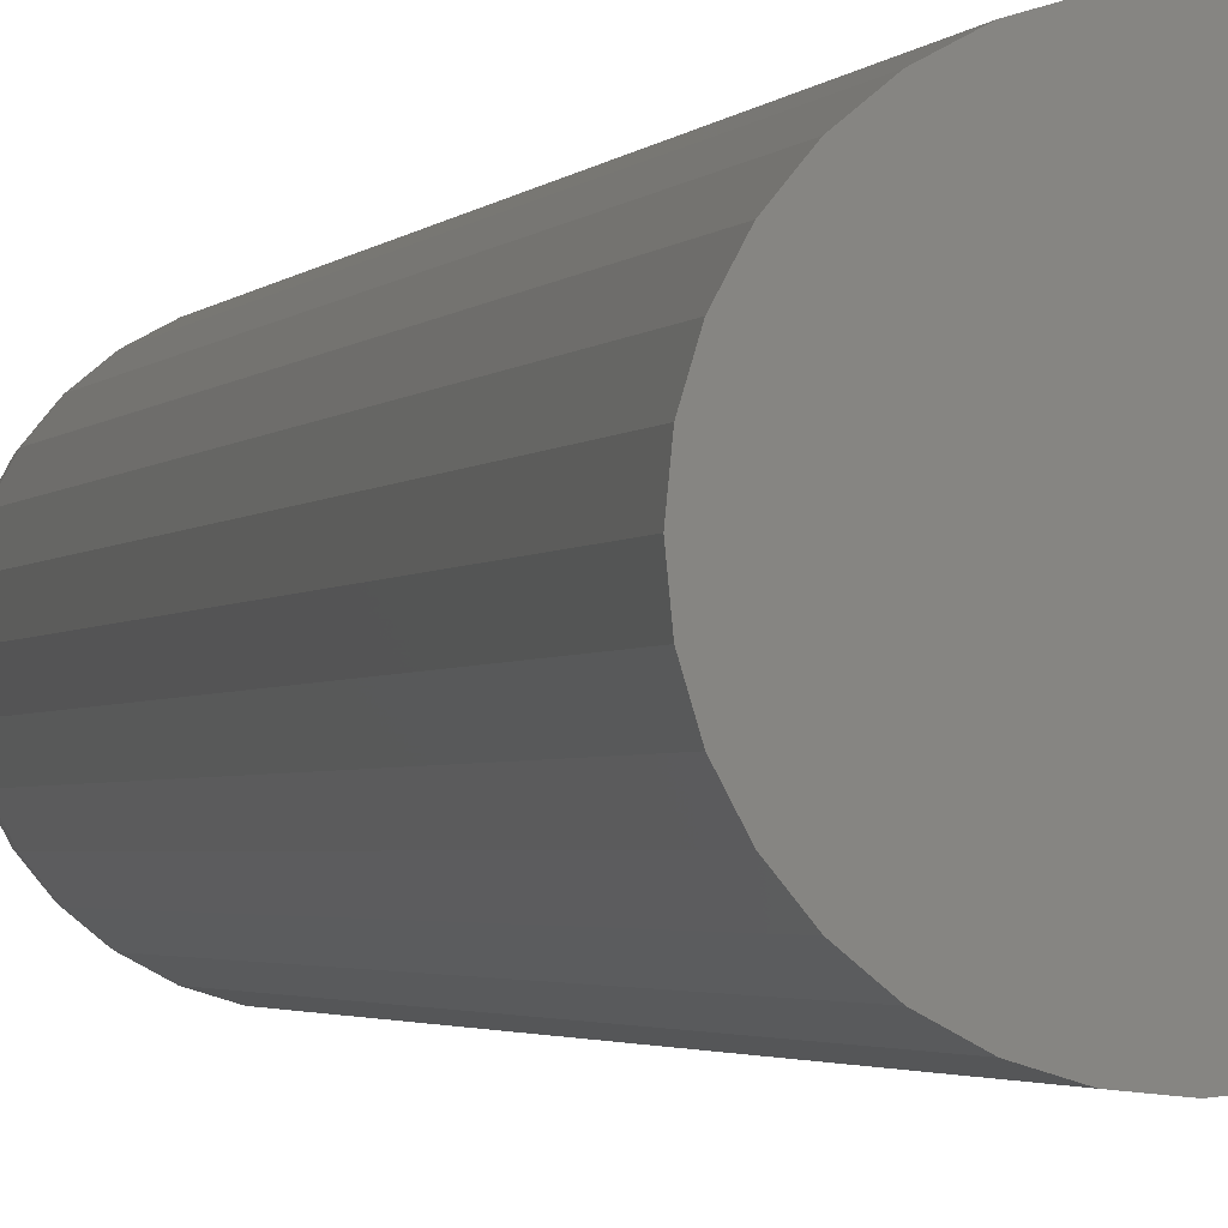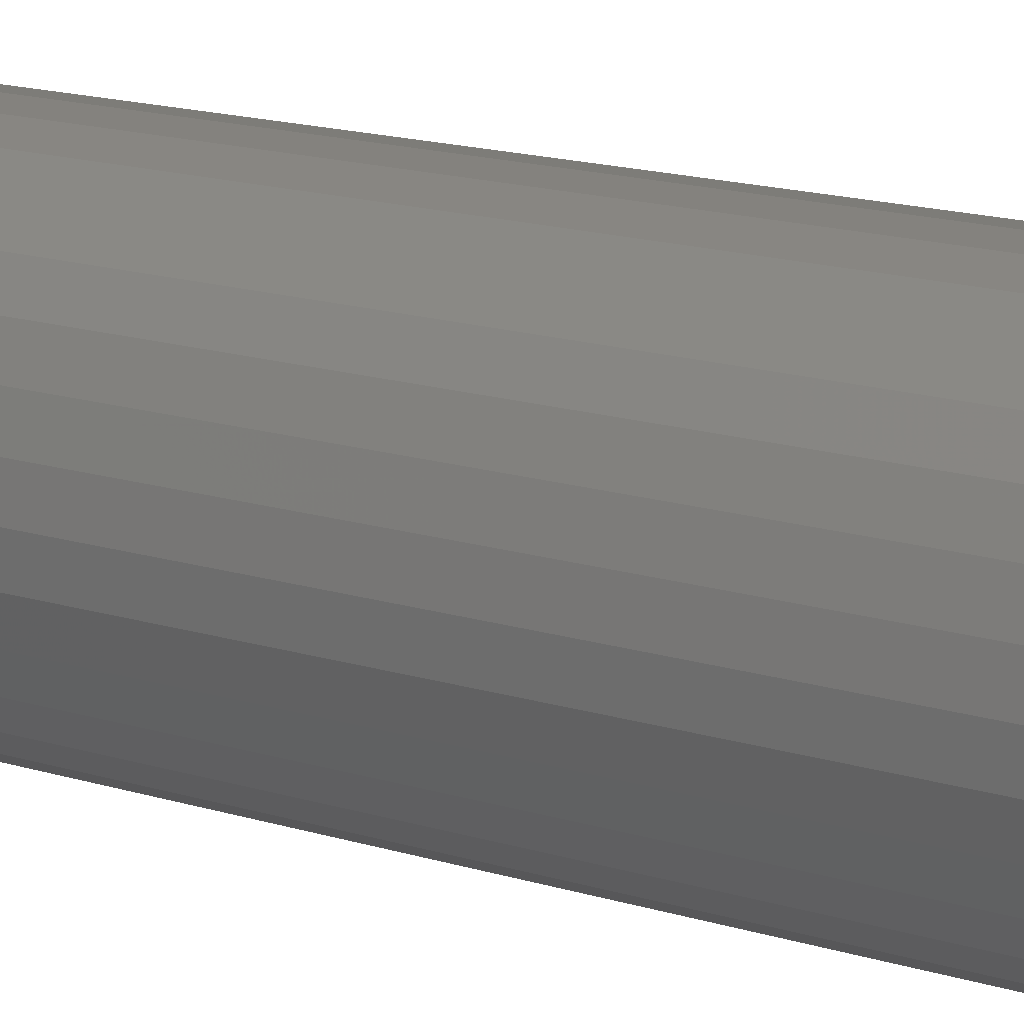
<metadata>
{"format":"stl","ext":"stl","renderer":"f3d","projection":"perspective","resolution":1024,"background":"white","views":[{"elev":-2.0,"azim":-15.4,"up":"+Z"},{"elev":13.7,"azim":127.1,"up":"+Z"}]}
</metadata>
<code>
# stl→obj: 320 verts, 636 faces
v -0.01283 4.492e-18 0.009229
v -0.01076 4.607e-18 0.01175
v 0.01273 5.911e-18 0.01175
v 0.0148 6.026e-18 0.009229
v -0.01436 4.407e-18 0.006357
v 0.01633 6.111e-18 0.006357
v 0.0148 6.026e-18 -0.009229
v -0.01283 4.492e-18 -0.009229
v 0.01633 6.111e-18 -0.006357
v -0.01076 4.607e-18 -0.01175
v 0.01273 5.911e-18 -0.01175
v -0.008242 4.747e-18 -0.01381
v 0.01022 5.771e-18 -0.01381
v -0.00537 4.906e-18 -0.01535
v -0.002254 5.079e-18 -0.01629
v 0.007344 5.612e-18 -0.01535
v 0.0009868 5.259e-18 -0.01661
v 0.004228 5.439e-18 -0.01629
v 0.01022 5.771e-18 0.01381
v -0.008242 4.747e-18 0.01381
v -0.00537 4.906e-18 0.01535
v -0.002254 5.079e-18 0.01629
v 0.0009868 5.259e-18 0.01661
v 0.004228 5.439e-18 0.01629
v 0.007344 5.612e-18 0.01535
v -0.01436 4.407e-18 -0.006357
v -0.01531 4.355e-18 -0.003241
v 0.01728 6.163e-18 -0.003241
v -0.01562 4.337e-18 -1.879e-17
v 0.0176 6.181e-18 -1.217e-17
v -0.01531 4.355e-18 0.003241
v 0.01728 6.163e-18 0.003241
v 0.09572 -0.07812 -1.189e-16
v 0.09572 -0.75 -1.16e-17
v 0.0939 -0.07812 -0.01848
v 0.0939 -0.75 -0.01848
v 0.08851 -0.07812 -0.03625
v 0.08851 -0.75 -0.03625
v 0.07976 -0.07812 -0.05263
v 0.07976 -0.75 -0.05263
v 0.06798 -0.07812 -0.06699
v 0.06798 -0.75 -0.06699
v 0.05362 -0.07812 -0.07877
v 0.05362 -0.75 -0.07877
v 0.03724 -0.07812 -0.08753
v 0.03724 -0.75 -0.08753
v 0.01947 -0.07812 -0.09292
v 0.01947 -0.75 -0.09292
v 0.0009868 -0.07812 -0.09474
v 0.0009868 -0.75 -0.09474
v -0.0175 -0.07812 -0.09292
v -0.0175 -0.75 -0.09292
v -0.03527 -0.07812 -0.08753
v -0.03527 -0.75 -0.08753
v -0.05165 -0.07812 -0.07877
v -0.05165 -0.75 -0.07877
v -0.066 -0.07812 -0.06699
v -0.066 -0.75 -0.06699
v -0.07778 -0.07812 -0.05263
v -0.07778 -0.75 -0.05263
v -0.08654 -0.07812 -0.03625
v -0.08654 -0.75 -0.03625
v -0.09193 -0.07812 -0.01848
v -0.09193 -0.75 -0.01848
v -0.09375 -0.07812 1.16e-17
v -0.09375 -0.75 1.16e-17
v -0.09193 -0.07812 0.01848
v -0.09193 -0.75 0.01848
v -0.08654 -0.07812 0.03625
v -0.08654 -0.75 0.03625
v -0.07778 -0.07812 0.05263
v -0.07778 -0.75 0.05263
v -0.066 -0.07812 0.06699
v -0.066 -0.75 0.06699
v -0.05165 -0.07812 0.07877
v -0.05165 -0.75 0.07877
v -0.03527 -0.07812 0.08753
v -0.03527 -0.75 0.08753
v -0.0175 -0.07812 0.09292
v -0.0175 -0.75 0.09292
v 0.0009868 -0.07812 0.09474
v 0.0009868 -0.75 0.09474
v 0.01947 -0.07812 0.09292
v 0.01947 -0.75 0.09292
v 0.03724 -0.07812 0.08753
v 0.03724 -0.75 0.08753
v 0.05362 -0.07812 0.07877
v 0.05362 -0.75 0.07877
v 0.06798 -0.07812 0.06699
v 0.06798 -0.75 0.06699
v 0.07976 -0.07812 0.05263
v 0.07976 -0.75 0.05263
v 0.08851 -0.07812 0.03625
v 0.08851 -0.75 0.03625
v 0.0939 -0.07812 0.01848
v 0.0939 -0.75 0.01848
v -0.09225 -0.06288 -9.021e-17
v -0.09046 -0.06288 0.01819
v -0.0878 -0.04823 -7.633e-17
v -0.0861 -0.04823 0.01732
v -0.08058 -0.03472 -7.633e-17
v -0.07902 -0.03472 0.01591
v -0.07087 -0.02288 -6.245e-17
v -0.06949 -0.02288 0.01402
v -0.05903 -0.01317 -5.898e-17
v -0.05788 -0.01317 0.01171
v -0.04552 -0.005947 -4.163e-17
v -0.04463 -0.005947 0.009073
v -0.03087 -0.001501 -3.123e-17
v -0.03025 -0.001501 0.006214
v 0.09243 -0.06288 0.01819
v 0.09422 -0.06288 -1.318e-16
v 0.08807 -0.04823 0.01732
v 0.08978 -0.04823 -1.318e-16
v 0.08099 -0.03472 0.01591
v 0.08256 -0.03472 -1.18e-16
v 0.07146 -0.02288 0.01402
v 0.07284 -0.02288 -1.006e-16
v 0.05985 -0.01317 0.01171
v 0.061 -0.01317 -8.327e-17
v 0.0466 -0.005947 0.009073
v 0.0475 -0.005947 -6.592e-17
v 0.03223 -0.001501 0.006214
v 0.03284 -0.001501 -4.51e-17
v 0.08713 -0.06288 0.03568
v 0.08302 -0.04823 0.03398
v 0.07635 -0.03472 0.03122
v 0.06737 -0.02288 0.0275
v 0.05643 -0.01317 0.02297
v 0.04396 -0.005947 0.0178
v 0.03042 -0.001501 0.01219
v 0.07851 -0.06288 0.0518
v 0.07481 -0.04823 0.04933
v 0.06881 -0.03472 0.04532
v 0.06073 -0.02288 0.03992
v 0.05089 -0.01317 0.03334
v 0.03966 -0.005947 0.02584
v 0.02747 -0.001501 0.0177
v 0.06691 -0.06288 0.06593
v 0.06377 -0.04823 0.06278
v 0.05867 -0.03472 0.05768
v 0.0518 -0.02288 0.05081
v 0.04342 -0.01317 0.04244
v 0.03387 -0.005947 0.03289
v 0.02351 -0.001501 0.02252
v 0.05279 -0.06288 0.07752
v 0.05032 -0.04823 0.07383
v 0.0463 -0.03472 0.06782
v 0.04091 -0.02288 0.05974
v 0.03433 -0.01317 0.0499
v 0.02683 -0.005947 0.03867
v 0.01868 -0.001501 0.02649
v 0.03667 -0.06288 0.08614
v 0.03497 -0.04823 0.08203
v 0.0322 -0.03472 0.07536
v 0.02848 -0.02288 0.06638
v 0.02395 -0.01317 0.05545
v 0.01879 -0.005947 0.04297
v 0.01318 -0.001501 0.02943
v 0.01918 -0.06288 0.09144
v 0.01831 -0.04823 0.08708
v 0.0169 -0.03472 0.08
v 0.015 -0.02288 0.07047
v 0.0127 -0.01317 0.05886
v 0.01006 -0.005947 0.04562
v 0.007201 -0.001501 0.03124
v 0.0009868 -0.06288 0.09324
v 0.0009868 -0.04823 0.08879
v 0.0009868 -0.03472 0.08157
v 0.0009868 -0.02288 0.07185
v 0.0009868 -0.01317 0.06002
v 0.0009868 -0.005947 0.04651
v 0.0009868 -0.001501 0.03185
v -0.0172 -0.06288 0.09144
v -0.01634 -0.04823 0.08708
v -0.01493 -0.03472 0.08
v -0.01303 -0.02288 0.07047
v -0.01072 -0.01317 0.05886
v -0.008087 -0.005947 0.04562
v -0.005227 -0.001501 0.03124
v -0.03469 -0.06288 0.08614
v -0.03299 -0.04823 0.08203
v -0.03023 -0.03472 0.07536
v -0.02651 -0.02288 0.06638
v -0.02198 -0.01317 0.05545
v -0.01681 -0.005947 0.04297
v -0.0112 -0.001501 0.02943
v -0.05081 -0.06288 0.07752
v -0.04834 -0.04823 0.07383
v -0.04433 -0.03472 0.06782
v -0.03893 -0.02288 0.05974
v -0.03236 -0.01317 0.0499
v -0.02485 -0.005947 0.03867
v -0.01671 -0.001501 0.02649
v -0.06494 -0.06288 0.06593
v -0.0618 -0.04823 0.06278
v -0.05669 -0.03472 0.05768
v -0.04982 -0.02288 0.05081
v -0.04145 -0.01317 0.04244
v -0.0319 -0.005947 0.03289
v -0.02154 -0.001501 0.02252
v -0.07654 -0.06288 0.0518
v -0.07284 -0.04823 0.04933
v -0.06684 -0.03472 0.04532
v -0.05876 -0.02288 0.03992
v -0.04891 -0.01317 0.03334
v -0.03768 -0.005947 0.02584
v -0.0255 -0.001501 0.0177
v -0.08515 -0.06288 0.03568
v -0.08104 -0.04823 0.03398
v -0.07437 -0.03472 0.03122
v -0.0654 -0.02288 0.0275
v -0.05446 -0.01317 0.02297
v -0.04198 -0.005947 0.0178
v -0.02844 -0.001501 0.01219
v 0.09243 -0.06288 -0.01819
v 0.08807 -0.04823 -0.01732
v 0.08099 -0.03472 -0.01591
v 0.07146 -0.02288 -0.01402
v 0.05985 -0.01317 -0.01171
v 0.0466 -0.005947 -0.009073
v 0.03223 -0.001501 -0.006214
v -0.09046 -0.06288 -0.01819
v -0.0861 -0.04823 -0.01732
v -0.07902 -0.03472 -0.01591
v -0.06949 -0.02288 -0.01402
v -0.05788 -0.01317 -0.01171
v -0.04463 -0.005947 -0.009073
v -0.03025 -0.001501 -0.006214
v -0.08515 -0.06288 -0.03568
v -0.08104 -0.04823 -0.03398
v -0.07437 -0.03472 -0.03122
v -0.0654 -0.02288 -0.0275
v -0.05446 -0.01317 -0.02297
v -0.04198 -0.005947 -0.0178
v -0.02844 -0.001501 -0.01219
v -0.07654 -0.06288 -0.0518
v -0.07284 -0.04823 -0.04933
v -0.06684 -0.03472 -0.04532
v -0.05876 -0.02288 -0.03992
v -0.04891 -0.01317 -0.03334
v -0.03768 -0.005947 -0.02584
v -0.0255 -0.001501 -0.0177
v -0.06494 -0.06288 -0.06593
v -0.0618 -0.04823 -0.06278
v -0.05669 -0.03472 -0.05768
v -0.04982 -0.02288 -0.05081
v -0.04145 -0.01317 -0.04244
v -0.0319 -0.005947 -0.03289
v -0.02154 -0.001501 -0.02252
v -0.05081 -0.06288 -0.07752
v -0.04834 -0.04823 -0.07383
v -0.04433 -0.03472 -0.06782
v -0.03893 -0.02288 -0.05974
v -0.03236 -0.01317 -0.0499
v -0.02485 -0.005947 -0.03867
v -0.01671 -0.001501 -0.02649
v -0.03469 -0.06288 -0.08614
v -0.03299 -0.04823 -0.08203
v -0.03023 -0.03472 -0.07536
v -0.02651 -0.02288 -0.06638
v -0.02198 -0.01317 -0.05545
v -0.01681 -0.005947 -0.04297
v -0.0112 -0.001501 -0.02943
v -0.0172 -0.06288 -0.09144
v -0.01634 -0.04823 -0.08708
v -0.01493 -0.03472 -0.08
v -0.01303 -0.02288 -0.07047
v -0.01072 -0.01317 -0.05886
v -0.008087 -0.005947 -0.04562
v -0.005227 -0.001501 -0.03124
v 0.0009868 -0.06288 -0.09324
v 0.0009868 -0.04823 -0.08879
v 0.0009868 -0.03472 -0.08157
v 0.0009868 -0.02288 -0.07185
v 0.0009868 -0.01317 -0.06002
v 0.0009868 -0.005947 -0.04651
v 0.0009868 -0.001501 -0.03185
v 0.01918 -0.06288 -0.09144
v 0.01831 -0.04823 -0.08708
v 0.0169 -0.03472 -0.08
v 0.015 -0.02288 -0.07047
v 0.0127 -0.01317 -0.05886
v 0.01006 -0.005947 -0.04562
v 0.007201 -0.001501 -0.03124
v 0.03667 -0.06288 -0.08614
v 0.03497 -0.04823 -0.08203
v 0.0322 -0.03472 -0.07536
v 0.02848 -0.02288 -0.06638
v 0.02395 -0.01317 -0.05545
v 0.01879 -0.005947 -0.04297
v 0.01318 -0.001501 -0.02943
v 0.05279 -0.06288 -0.07752
v 0.05032 -0.04823 -0.07383
v 0.0463 -0.03472 -0.06782
v 0.04091 -0.02288 -0.05974
v 0.03433 -0.01317 -0.0499
v 0.02683 -0.005947 -0.03867
v 0.01868 -0.001501 -0.02649
v 0.06691 -0.06288 -0.06593
v 0.06377 -0.04823 -0.06278
v 0.05867 -0.03472 -0.05768
v 0.0518 -0.02288 -0.05081
v 0.04342 -0.01317 -0.04244
v 0.03387 -0.005947 -0.03289
v 0.02351 -0.001501 -0.02252
v 0.07851 -0.06288 -0.0518
v 0.07481 -0.04823 -0.04933
v 0.06881 -0.03472 -0.04532
v 0.06073 -0.02288 -0.03992
v 0.05089 -0.01317 -0.03334
v 0.03966 -0.005947 -0.02584
v 0.02747 -0.001501 -0.0177
v 0.08713 -0.06288 -0.03568
v 0.08302 -0.04823 -0.03398
v 0.07635 -0.03472 -0.03122
v 0.06737 -0.02288 -0.0275
v 0.05643 -0.01317 -0.02297
v 0.04396 -0.005947 -0.0178
v 0.03042 -0.001501 -0.01219
f 1 2 3
f 4 1 3
f 5 1 4
f 6 5 4
f 7 8 9
f 10 8 7
f 11 10 7
f 12 10 11
f 13 12 11
f 14 12 13
f 15 14 13
f 16 15 13
f 16 17 15
f 18 17 16
f 19 3 2
f 19 2 20
f 19 20 21
f 19 21 22
f 19 22 23
f 19 23 24
f 19 24 25
f 8 26 9
f 9 26 27
f 9 27 28
f 28 27 29
f 28 29 30
f 30 29 31
f 30 31 32
f 32 31 5
f 32 5 6
f 33 34 35
f 35 34 36
f 35 36 37
f 37 36 38
f 37 38 39
f 39 38 40
f 39 40 41
f 41 40 42
f 41 42 43
f 43 42 44
f 43 44 45
f 45 44 46
f 45 46 47
f 47 46 48
f 47 48 49
f 49 48 50
f 49 50 51
f 51 50 52
f 51 52 53
f 53 52 54
f 53 54 55
f 55 54 56
f 55 56 57
f 57 56 58
f 57 58 59
f 59 58 60
f 59 60 61
f 61 60 62
f 61 62 63
f 63 62 64
f 63 64 65
f 65 64 66
f 65 66 67
f 67 66 68
f 67 68 69
f 69 68 70
f 69 70 71
f 71 70 72
f 71 72 73
f 73 72 74
f 73 74 75
f 75 74 76
f 75 76 77
f 77 76 78
f 77 78 79
f 79 78 80
f 79 80 81
f 81 80 82
f 81 82 83
f 83 82 84
f 83 84 85
f 85 84 86
f 85 86 87
f 87 86 88
f 87 88 89
f 89 88 90
f 89 90 91
f 91 90 92
f 91 92 93
f 93 92 94
f 93 94 95
f 95 94 96
f 95 96 33
f 33 96 34
f 65 67 97
f 97 67 98
f 97 98 99
f 99 98 100
f 99 100 101
f 101 100 102
f 101 102 103
f 103 102 104
f 103 104 105
f 105 104 106
f 105 106 107
f 107 106 108
f 107 108 109
f 109 108 110
f 109 110 29
f 29 110 31
f 95 33 111
f 111 33 112
f 111 112 113
f 113 112 114
f 113 114 115
f 115 114 116
f 115 116 117
f 117 116 118
f 117 118 119
f 119 118 120
f 119 120 121
f 121 120 122
f 121 122 123
f 123 122 124
f 123 124 32
f 32 124 30
f 93 95 125
f 125 95 111
f 125 111 126
f 126 111 113
f 126 113 127
f 127 113 115
f 127 115 128
f 128 115 117
f 128 117 129
f 129 117 119
f 129 119 130
f 130 119 121
f 130 121 131
f 131 121 123
f 131 123 6
f 6 123 32
f 91 93 132
f 132 93 125
f 132 125 133
f 133 125 126
f 133 126 134
f 134 126 127
f 134 127 135
f 135 127 128
f 135 128 136
f 136 128 129
f 136 129 137
f 137 129 130
f 137 130 138
f 138 130 131
f 138 131 4
f 4 131 6
f 89 91 139
f 139 91 132
f 139 132 140
f 140 132 133
f 140 133 141
f 141 133 134
f 141 134 142
f 142 134 135
f 142 135 143
f 143 135 136
f 143 136 144
f 144 136 137
f 144 137 145
f 145 137 138
f 145 138 3
f 3 138 4
f 87 89 146
f 146 89 139
f 146 139 147
f 147 139 140
f 147 140 148
f 148 140 141
f 148 141 149
f 149 141 142
f 149 142 150
f 150 142 143
f 150 143 151
f 151 143 144
f 151 144 152
f 152 144 145
f 152 145 19
f 19 145 3
f 85 87 153
f 153 87 146
f 153 146 154
f 154 146 147
f 154 147 155
f 155 147 148
f 155 148 156
f 156 148 149
f 156 149 157
f 157 149 150
f 157 150 158
f 158 150 151
f 158 151 159
f 159 151 152
f 159 152 25
f 25 152 19
f 83 85 160
f 160 85 153
f 160 153 161
f 161 153 154
f 161 154 162
f 162 154 155
f 162 155 163
f 163 155 156
f 163 156 164
f 164 156 157
f 164 157 165
f 165 157 158
f 165 158 166
f 166 158 159
f 166 159 24
f 24 159 25
f 81 83 167
f 167 83 160
f 167 160 168
f 168 160 161
f 168 161 169
f 169 161 162
f 169 162 170
f 170 162 163
f 170 163 171
f 171 163 164
f 171 164 172
f 172 164 165
f 172 165 173
f 173 165 166
f 173 166 23
f 23 166 24
f 79 81 174
f 174 81 167
f 174 167 175
f 175 167 168
f 175 168 176
f 176 168 169
f 176 169 177
f 177 169 170
f 177 170 178
f 178 170 171
f 178 171 179
f 179 171 172
f 179 172 180
f 180 172 173
f 180 173 22
f 22 173 23
f 77 79 181
f 181 79 174
f 181 174 182
f 182 174 175
f 182 175 183
f 183 175 176
f 183 176 184
f 184 176 177
f 184 177 185
f 185 177 178
f 185 178 186
f 186 178 179
f 186 179 187
f 187 179 180
f 187 180 21
f 21 180 22
f 75 77 188
f 188 77 181
f 188 181 189
f 189 181 182
f 189 182 190
f 190 182 183
f 190 183 191
f 191 183 184
f 191 184 192
f 192 184 185
f 192 185 193
f 193 185 186
f 193 186 194
f 194 186 187
f 194 187 20
f 20 187 21
f 73 75 195
f 195 75 188
f 195 188 196
f 196 188 189
f 196 189 197
f 197 189 190
f 197 190 198
f 198 190 191
f 198 191 199
f 199 191 192
f 199 192 200
f 200 192 193
f 200 193 201
f 201 193 194
f 201 194 2
f 2 194 20
f 71 73 202
f 202 73 195
f 202 195 203
f 203 195 196
f 203 196 204
f 204 196 197
f 204 197 205
f 205 197 198
f 205 198 206
f 206 198 199
f 206 199 207
f 207 199 200
f 207 200 208
f 208 200 201
f 208 201 1
f 1 201 2
f 69 71 209
f 209 71 202
f 209 202 210
f 210 202 203
f 210 203 211
f 211 203 204
f 211 204 212
f 212 204 205
f 212 205 213
f 213 205 206
f 213 206 214
f 214 206 207
f 214 207 215
f 215 207 208
f 215 208 5
f 5 208 1
f 67 69 98
f 98 69 209
f 98 209 100
f 100 209 210
f 100 210 102
f 102 210 211
f 102 211 104
f 104 211 212
f 104 212 106
f 106 212 213
f 106 213 108
f 108 213 214
f 108 214 110
f 110 214 215
f 110 215 31
f 31 215 5
f 33 35 112
f 112 35 216
f 112 216 114
f 114 216 217
f 114 217 116
f 116 217 218
f 116 218 118
f 118 218 219
f 118 219 120
f 120 219 220
f 120 220 122
f 122 220 221
f 122 221 124
f 124 221 222
f 124 222 30
f 30 222 28
f 63 65 223
f 223 65 97
f 223 97 224
f 224 97 99
f 224 99 225
f 225 99 101
f 225 101 226
f 226 101 103
f 226 103 227
f 227 103 105
f 227 105 228
f 228 105 107
f 228 107 229
f 229 107 109
f 229 109 27
f 27 109 29
f 61 63 230
f 230 63 223
f 230 223 231
f 231 223 224
f 231 224 232
f 232 224 225
f 232 225 233
f 233 225 226
f 233 226 234
f 234 226 227
f 234 227 235
f 235 227 228
f 235 228 236
f 236 228 229
f 236 229 26
f 26 229 27
f 59 61 237
f 237 61 230
f 237 230 238
f 238 230 231
f 238 231 239
f 239 231 232
f 239 232 240
f 240 232 233
f 240 233 241
f 241 233 234
f 241 234 242
f 242 234 235
f 242 235 243
f 243 235 236
f 243 236 8
f 8 236 26
f 57 59 244
f 244 59 237
f 244 237 245
f 245 237 238
f 245 238 246
f 246 238 239
f 246 239 247
f 247 239 240
f 247 240 248
f 248 240 241
f 248 241 249
f 249 241 242
f 249 242 250
f 250 242 243
f 250 243 10
f 10 243 8
f 55 57 251
f 251 57 244
f 251 244 252
f 252 244 245
f 252 245 253
f 253 245 246
f 253 246 254
f 254 246 247
f 254 247 255
f 255 247 248
f 255 248 256
f 256 248 249
f 256 249 257
f 257 249 250
f 257 250 12
f 12 250 10
f 53 55 258
f 258 55 251
f 258 251 259
f 259 251 252
f 259 252 260
f 260 252 253
f 260 253 261
f 261 253 254
f 261 254 262
f 262 254 255
f 262 255 263
f 263 255 256
f 263 256 264
f 264 256 257
f 264 257 14
f 14 257 12
f 51 53 265
f 265 53 258
f 265 258 266
f 266 258 259
f 266 259 267
f 267 259 260
f 267 260 268
f 268 260 261
f 268 261 269
f 269 261 262
f 269 262 270
f 270 262 263
f 270 263 271
f 271 263 264
f 271 264 15
f 15 264 14
f 49 51 272
f 272 51 265
f 272 265 273
f 273 265 266
f 273 266 274
f 274 266 267
f 274 267 275
f 275 267 268
f 275 268 276
f 276 268 269
f 276 269 277
f 277 269 270
f 277 270 278
f 278 270 271
f 278 271 17
f 17 271 15
f 47 49 279
f 279 49 272
f 279 272 280
f 280 272 273
f 280 273 281
f 281 273 274
f 281 274 282
f 282 274 275
f 282 275 283
f 283 275 276
f 283 276 284
f 284 276 277
f 284 277 285
f 285 277 278
f 285 278 18
f 18 278 17
f 45 47 286
f 286 47 279
f 286 279 287
f 287 279 280
f 287 280 288
f 288 280 281
f 288 281 289
f 289 281 282
f 289 282 290
f 290 282 283
f 290 283 291
f 291 283 284
f 291 284 292
f 292 284 285
f 292 285 16
f 16 285 18
f 43 45 293
f 293 45 286
f 293 286 294
f 294 286 287
f 294 287 295
f 295 287 288
f 295 288 296
f 296 288 289
f 296 289 297
f 297 289 290
f 297 290 298
f 298 290 291
f 298 291 299
f 299 291 292
f 299 292 13
f 13 292 16
f 41 43 300
f 300 43 293
f 300 293 301
f 301 293 294
f 301 294 302
f 302 294 295
f 302 295 303
f 303 295 296
f 303 296 304
f 304 296 297
f 304 297 305
f 305 297 298
f 305 298 306
f 306 298 299
f 306 299 11
f 11 299 13
f 39 41 307
f 307 41 300
f 307 300 308
f 308 300 301
f 308 301 309
f 309 301 302
f 309 302 310
f 310 302 303
f 310 303 311
f 311 303 304
f 311 304 312
f 312 304 305
f 312 305 313
f 313 305 306
f 313 306 7
f 7 306 11
f 37 39 314
f 314 39 307
f 314 307 315
f 315 307 308
f 315 308 316
f 316 308 309
f 316 309 317
f 317 309 310
f 317 310 318
f 318 310 311
f 318 311 319
f 319 311 312
f 319 312 320
f 320 312 313
f 320 313 9
f 9 313 7
f 35 37 216
f 216 37 314
f 216 314 217
f 217 314 315
f 217 315 218
f 218 315 316
f 218 316 219
f 219 316 317
f 219 317 220
f 220 317 318
f 220 318 221
f 221 318 319
f 221 319 222
f 222 319 320
f 222 320 28
f 28 320 9
f 80 84 82
f 84 80 78
f 84 78 86
f 86 78 76
f 86 76 88
f 44 54 46
f 46 54 52
f 46 52 48
f 48 52 50
f 88 76 90
f 90 76 74
f 90 74 92
f 92 74 72
f 92 72 94
f 94 72 70
f 94 70 96
f 96 70 68
f 96 68 34
f 34 68 66
f 34 66 36
f 36 66 64
f 36 64 38
f 38 64 62
f 38 62 40
f 40 62 60
f 40 60 42
f 42 60 58
f 42 58 44
f 44 58 56
f 44 56 54

</code>
